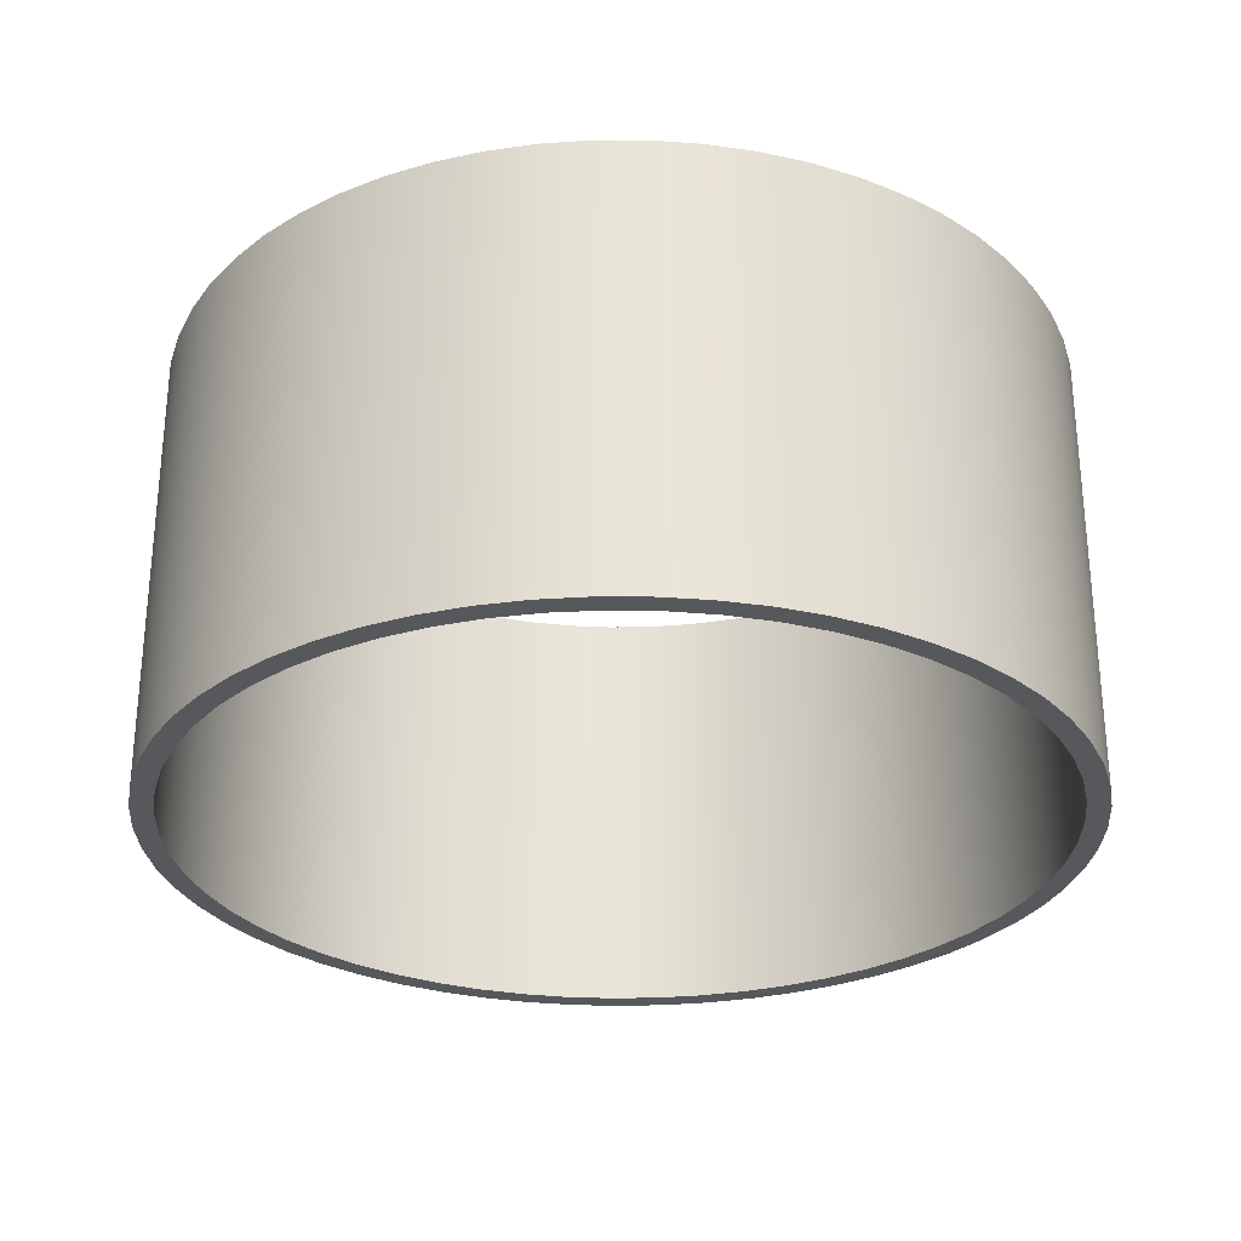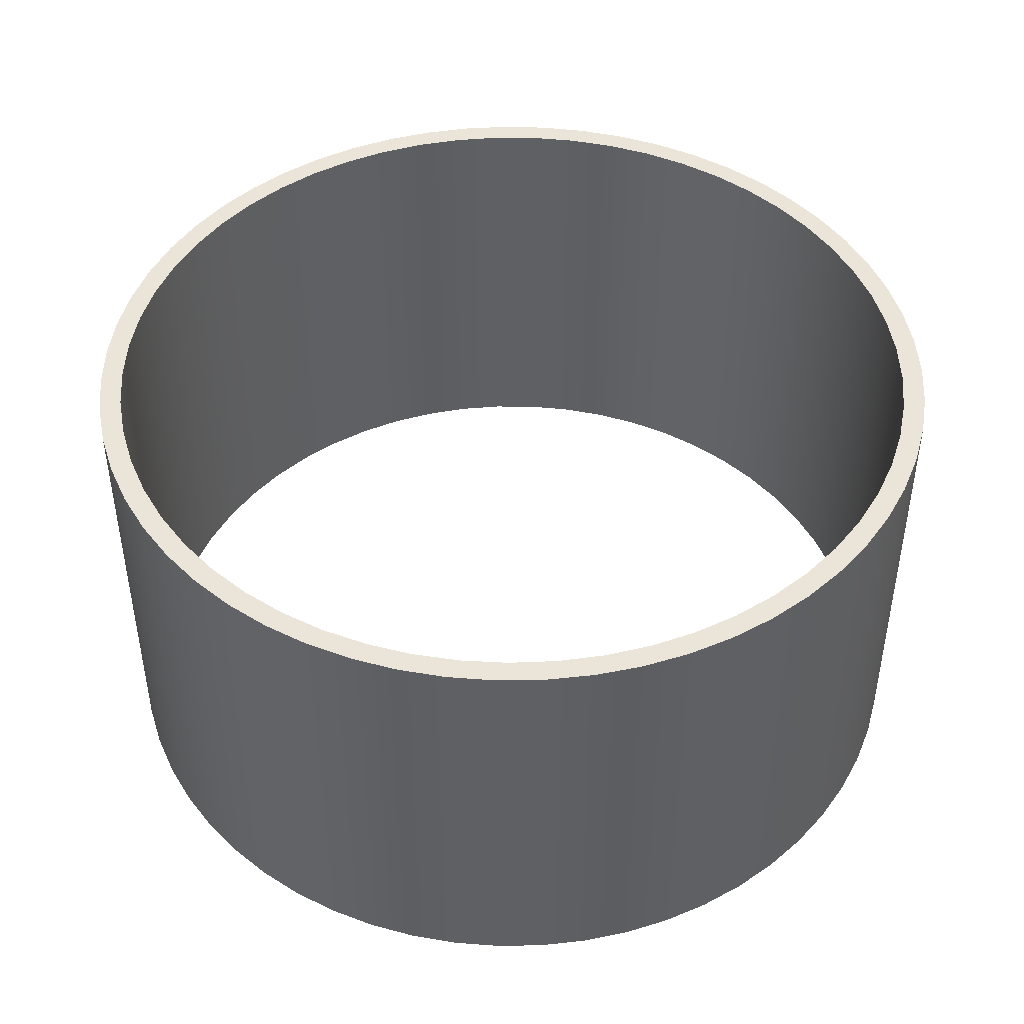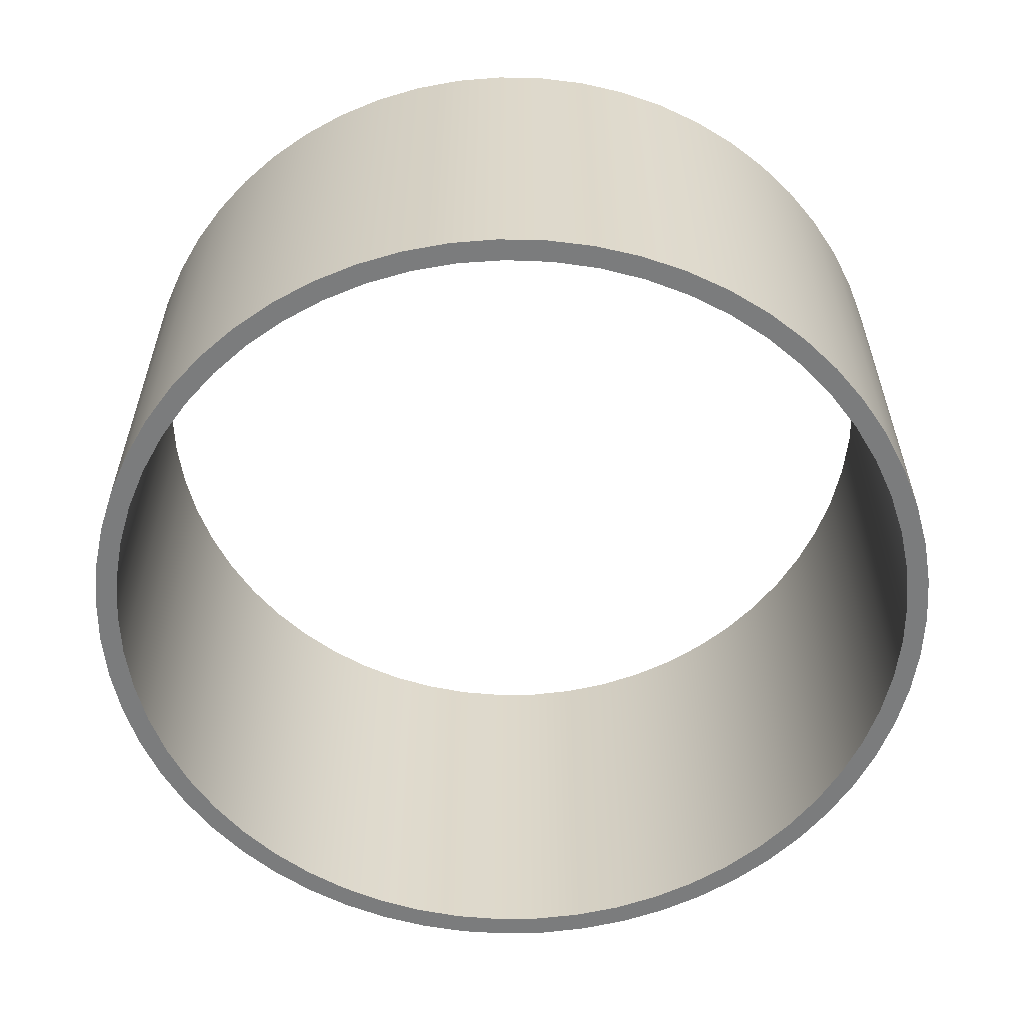
<metadata>
{"format":"obj","ext":"obj","renderer":"f3d","projection":"perspective","resolution":1024,"background":"white","views":[{"elev":-28.7,"azim":126.4,"up":"+Z"},{"elev":45.3,"azim":-45.3,"up":"+Z"},{"elev":-58.7,"azim":-63.8,"up":"+Z"}]}
</metadata>
<code>
v -24.13 -2.955e-15 25.4
v -23.98 -2.654 25.4
v -23.55 -5.277 25.4
v -22.82 -7.835 25.4
v -21.82 -10.3 25.4
v -20.56 -12.64 25.4
v -19.04 -14.82 25.4
v -17.3 -16.83 25.4
v -15.34 -18.63 25.4
v -13.2 -20.2 25.4
v -10.9 -21.53 25.4
v -8.461 -22.6 25.4
v -5.924 -23.39 25.4
v -3.314 -23.9 25.4
v -0.6649 -24.12 25.4
v 1.993 -24.05 25.4
v 4.626 -23.68 25.4
v 7.203 -23.03 25.4
v 9.693 -22.1 25.4
v 12.06 -20.9 25.4
v 14.29 -19.44 25.4
v 16.34 -17.75 25.4
v 18.2 -15.85 25.4
v 19.83 -13.75 25.4
v 21.22 -11.48 25.4
v 22.36 -9.08 25.4
v 23.22 -6.566 25.4
v 23.8 -3.972 25.4
v 24.09 -1.329 25.4
v 24.09 1.329 25.4
v 23.8 3.972 25.4
v 23.22 6.566 25.4
v 22.36 9.08 25.4
v 21.22 11.48 25.4
v 19.83 13.75 25.4
v 18.2 15.85 25.4
v 16.34 17.75 25.4
v 14.29 19.44 25.4
v 12.06 20.9 25.4
v 9.693 22.1 25.4
v 7.203 23.03 25.4
v 4.626 23.68 25.4
v 1.993 24.05 25.4
v -0.6649 24.12 25.4
v -3.314 23.9 25.4
v -5.924 23.39 25.4
v -8.461 22.6 25.4
v -10.9 21.53 25.4
v -13.2 20.2 25.4
v -15.34 18.63 25.4
v -17.3 16.83 25.4
v -19.04 14.82 25.4
v -20.56 12.64 25.4
v -21.82 10.3 25.4
v -22.82 7.835 25.4
v -23.55 5.277 25.4
v -23.98 2.654 25.4
v -24.13 -2.955e-15 0
v -23.98 2.654 0
v -23.55 5.277 0
v -22.82 7.835 0
v -21.82 10.3 0
v -20.56 12.64 0
v -19.04 14.82 0
v -17.3 16.83 0
v -15.34 18.63 0
v -13.2 20.2 0
v -10.9 21.53 0
v -8.461 22.6 0
v -5.924 23.39 0
v -3.314 23.9 0
v -0.6649 24.12 0
v 1.993 24.05 0
v 4.626 23.68 0
v 7.203 23.03 0
v 9.693 22.1 0
v 12.06 20.9 0
v 14.29 19.44 0
v 16.34 17.75 0
v 18.2 15.85 0
v 19.83 13.75 0
v 21.22 11.48 0
v 22.36 9.08 0
v 23.22 6.566 0
v 23.8 3.972 0
v 24.09 1.329 0
v 24.09 -1.329 0
v 23.8 -3.972 0
v 23.22 -6.566 0
v 22.36 -9.08 0
v 21.22 -11.48 0
v 19.83 -13.75 0
v 18.2 -15.85 0
v 16.34 -17.75 0
v 14.29 -19.44 0
v 12.06 -20.9 0
v 9.693 -22.1 0
v 7.203 -23.03 0
v 4.626 -23.68 0
v 1.993 -24.05 0
v -0.6649 -24.12 0
v -3.314 -23.9 0
v -5.924 -23.39 0
v -8.461 -22.6 0
v -10.9 -21.53 0
v -13.2 -20.2 0
v -15.34 -18.63 0
v -17.3 -16.83 0
v -19.04 -14.82 0
v -20.56 -12.64 0
v -21.82 -10.3 0
v -22.82 -7.835 0
v -23.55 -5.277 0
v -23.98 -2.654 0
v -24.13 -2.955e-15 25.4
v -24.13 -2.955e-15 0
v -25.4 -3.111e-15 25.4
v -25.26 2.7 25.4
v -24.83 5.369 25.4
v -24.11 7.978 25.4
v -23.13 10.5 25.4
v -21.88 12.89 25.4
v -20.39 15.15 25.4
v -18.66 17.23 25.4
v -16.73 19.12 25.4
v -14.6 20.78 25.4
v -12.31 22.22 25.4
v -9.876 23.4 25.4
v -7.333 24.32 25.4
v -4.706 24.96 25.4
v -2.027 25.32 25.4
v 0.6762 25.39 25.4
v 3.371 25.18 25.4
v 6.028 24.67 25.4
v 8.617 23.89 25.4
v 11.11 22.84 25.4
v 13.47 21.53 25.4
v 15.69 19.98 25.4
v 17.72 18.2 25.4
v 19.55 16.21 25.4
v 21.17 14.04 25.4
v 22.54 11.71 25.4
v 23.66 9.25 25.4
v 24.51 6.683 25.4
v 25.08 4.04 25.4
v 25.36 1.352 25.4
v 25.36 -1.352 25.4
v 25.08 -4.04 25.4
v 24.51 -6.683 25.4
v 23.66 -9.25 25.4
v 22.54 -11.71 25.4
v 21.17 -14.04 25.4
v 19.55 -16.21 25.4
v 17.72 -18.2 25.4
v 15.69 -19.98 25.4
v 13.47 -21.53 25.4
v 11.11 -22.84 25.4
v 8.617 -23.89 25.4
v 6.028 -24.67 25.4
v 3.371 -25.18 25.4
v 0.6762 -25.39 25.4
v -2.027 -25.32 25.4
v -4.706 -24.96 25.4
v -7.333 -24.32 25.4
v -9.876 -23.4 25.4
v -12.31 -22.22 25.4
v -14.6 -20.78 25.4
v -16.73 -19.12 25.4
v -18.66 -17.23 25.4
v -20.39 -15.15 25.4
v -21.88 -12.89 25.4
v -23.13 -10.5 25.4
v -24.11 -7.978 25.4
v -24.83 -5.369 25.4
v -25.26 -2.7 25.4
v -25.4 -3.111e-15 0
v -25.26 -2.7 0
v -24.83 -5.369 0
v -24.11 -7.978 0
v -23.13 -10.5 0
v -21.88 -12.89 0
v -20.39 -15.15 0
v -18.66 -17.23 0
v -16.73 -19.12 0
v -14.6 -20.78 0
v -12.31 -22.22 0
v -9.876 -23.4 0
v -7.333 -24.32 0
v -4.706 -24.96 0
v -2.027 -25.32 0
v 0.6762 -25.39 0
v 3.371 -25.18 0
v 6.028 -24.67 0
v 8.617 -23.89 0
v 11.11 -22.84 0
v 13.47 -21.53 0
v 15.69 -19.98 0
v 17.72 -18.2 0
v 19.55 -16.21 0
v 21.17 -14.04 0
v 22.54 -11.71 0
v 23.66 -9.25 0
v 24.51 -6.683 0
v 25.08 -4.04 0
v 25.36 -1.352 0
v 25.36 1.352 0
v 25.08 4.04 0
v 24.51 6.683 0
v 23.66 9.25 0
v 22.54 11.71 0
v 21.17 14.04 0
v 19.55 16.21 0
v 17.72 18.2 0
v 15.69 19.98 0
v 13.47 21.53 0
v 11.11 22.84 0
v 8.617 23.89 0
v 6.028 24.67 0
v 3.371 25.18 0
v 0.6762 25.39 0
v -2.027 25.32 0
v -4.706 24.96 0
v -7.333 24.32 0
v -9.876 23.4 0
v -12.31 22.22 0
v -14.6 20.78 0
v -16.73 19.12 0
v -18.66 17.23 0
v -20.39 15.15 0
v -21.88 12.89 0
v -23.13 10.5 0
v -24.11 7.978 0
v -24.83 5.369 0
v -25.26 2.7 0
v -25.4 -3.111e-15 0
v -25.4 -3.111e-15 25.4
v -24.13 -2.955e-15 25.4
v -23.98 2.654 25.4
v -23.55 5.277 25.4
v -22.82 7.835 25.4
v -21.82 10.3 25.4
v -20.56 12.64 25.4
v -19.04 14.82 25.4
v -17.3 16.83 25.4
v -15.34 18.63 25.4
v -13.2 20.2 25.4
v -10.9 21.53 25.4
v -8.461 22.6 25.4
v -5.924 23.39 25.4
v -3.314 23.9 25.4
v -0.6649 24.12 25.4
v 1.993 24.05 25.4
v 4.626 23.68 25.4
v 7.203 23.03 25.4
v 9.693 22.1 25.4
v 12.06 20.9 25.4
v 14.29 19.44 25.4
v 16.34 17.75 25.4
v 18.2 15.85 25.4
v 19.83 13.75 25.4
v 21.22 11.48 25.4
v 22.36 9.08 25.4
v 23.22 6.566 25.4
v 23.8 3.972 25.4
v 24.09 1.329 25.4
v 24.09 -1.329 25.4
v 23.8 -3.972 25.4
v 23.22 -6.566 25.4
v 22.36 -9.08 25.4
v 21.22 -11.48 25.4
v 19.83 -13.75 25.4
v 18.2 -15.85 25.4
v 16.34 -17.75 25.4
v 14.29 -19.44 25.4
v 12.06 -20.9 25.4
v 9.693 -22.1 25.4
v 7.203 -23.03 25.4
v 4.626 -23.68 25.4
v 1.993 -24.05 25.4
v -0.6649 -24.12 25.4
v -3.314 -23.9 25.4
v -5.924 -23.39 25.4
v -8.461 -22.6 25.4
v -10.9 -21.53 25.4
v -13.2 -20.2 25.4
v -15.34 -18.63 25.4
v -17.3 -16.83 25.4
v -19.04 -14.82 25.4
v -20.56 -12.64 25.4
v -21.82 -10.3 25.4
v -22.82 -7.835 25.4
v -23.55 -5.277 25.4
v -23.98 -2.654 25.4
v -25.4 -3.111e-15 25.4
v -25.26 -2.7 25.4
v -24.83 -5.369 25.4
v -24.11 -7.978 25.4
v -23.13 -10.5 25.4
v -21.88 -12.89 25.4
v -20.39 -15.15 25.4
v -18.66 -17.23 25.4
v -16.73 -19.12 25.4
v -14.6 -20.78 25.4
v -12.31 -22.22 25.4
v -9.876 -23.4 25.4
v -7.333 -24.32 25.4
v -4.706 -24.96 25.4
v -2.027 -25.32 25.4
v 0.6762 -25.39 25.4
v 3.371 -25.18 25.4
v 6.028 -24.67 25.4
v 8.617 -23.89 25.4
v 11.11 -22.84 25.4
v 13.47 -21.53 25.4
v 15.69 -19.98 25.4
v 17.72 -18.2 25.4
v 19.55 -16.21 25.4
v 21.17 -14.04 25.4
v 22.54 -11.71 25.4
v 23.66 -9.25 25.4
v 24.51 -6.683 25.4
v 25.08 -4.04 25.4
v 25.36 -1.352 25.4
v 25.36 1.352 25.4
v 25.08 4.04 25.4
v 24.51 6.683 25.4
v 23.66 9.25 25.4
v 22.54 11.71 25.4
v 21.17 14.04 25.4
v 19.55 16.21 25.4
v 17.72 18.2 25.4
v 15.69 19.98 25.4
v 13.47 21.53 25.4
v 11.11 22.84 25.4
v 8.617 23.89 25.4
v 6.028 24.67 25.4
v 3.371 25.18 25.4
v 0.6762 25.39 25.4
v -2.027 25.32 25.4
v -4.706 24.96 25.4
v -7.333 24.32 25.4
v -9.876 23.4 25.4
v -12.31 22.22 25.4
v -14.6 20.78 25.4
v -16.73 19.12 25.4
v -18.66 17.23 25.4
v -20.39 15.15 25.4
v -21.88 12.89 25.4
v -23.13 10.5 25.4
v -24.11 7.978 25.4
v -24.83 5.369 25.4
v -25.26 2.7 25.4
v -24.13 -2.955e-15 0
v -23.98 -2.654 0
v -23.55 -5.277 0
v -22.82 -7.835 0
v -21.82 -10.3 0
v -20.56 -12.64 0
v -19.04 -14.82 0
v -17.3 -16.83 0
v -15.34 -18.63 0
v -13.2 -20.2 0
v -10.9 -21.53 0
v -8.461 -22.6 0
v -5.924 -23.39 0
v -3.314 -23.9 0
v -0.6649 -24.12 0
v 1.993 -24.05 0
v 4.626 -23.68 0
v 7.203 -23.03 0
v 9.693 -22.1 0
v 12.06 -20.9 0
v 14.29 -19.44 0
v 16.34 -17.75 0
v 18.2 -15.85 0
v 19.83 -13.75 0
v 21.22 -11.48 0
v 22.36 -9.08 0
v 23.22 -6.566 0
v 23.8 -3.972 0
v 24.09 -1.329 0
v 24.09 1.329 0
v 23.8 3.972 0
v 23.22 6.566 0
v 22.36 9.08 0
v 21.22 11.48 0
v 19.83 13.75 0
v 18.2 15.85 0
v 16.34 17.75 0
v 14.29 19.44 0
v 12.06 20.9 0
v 9.693 22.1 0
v 7.203 23.03 0
v 4.626 23.68 0
v 1.993 24.05 0
v -0.6649 24.12 0
v -3.314 23.9 0
v -5.924 23.39 0
v -8.461 22.6 0
v -10.9 21.53 0
v -13.2 20.2 0
v -15.34 18.63 0
v -17.3 16.83 0
v -19.04 14.82 0
v -20.56 12.64 0
v -21.82 10.3 0
v -22.82 7.835 0
v -23.55 5.277 0
v -23.98 2.654 0
v -25.4 -3.111e-15 0
v -25.26 2.7 0
v -24.83 5.369 0
v -24.11 7.978 0
v -23.13 10.5 0
v -21.88 12.89 0
v -20.39 15.15 0
v -18.66 17.23 0
v -16.73 19.12 0
v -14.6 20.78 0
v -12.31 22.22 0
v -9.876 23.4 0
v -7.333 24.32 0
v -4.706 24.96 0
v -2.027 25.32 0
v 0.6762 25.39 0
v 3.371 25.18 0
v 6.028 24.67 0
v 8.617 23.89 0
v 11.11 22.84 0
v 13.47 21.53 0
v 15.69 19.98 0
v 17.72 18.2 0
v 19.55 16.21 0
v 21.17 14.04 0
v 22.54 11.71 0
v 23.66 9.25 0
v 24.51 6.683 0
v 25.08 4.04 0
v 25.36 1.352 0
v 25.36 -1.352 0
v 25.08 -4.04 0
v 24.51 -6.683 0
v 23.66 -9.25 0
v 22.54 -11.71 0
v 21.17 -14.04 0
v 19.55 -16.21 0
v 17.72 -18.2 0
v 15.69 -19.98 0
v 13.47 -21.53 0
v 11.11 -22.84 0
v 8.617 -23.89 0
v 6.028 -24.67 0
v 3.371 -25.18 0
v 0.6762 -25.39 0
v -2.027 -25.32 0
v -4.706 -24.96 0
v -7.333 -24.32 0
v -9.876 -23.4 0
v -12.31 -22.22 0
v -14.6 -20.78 0
v -16.73 -19.12 0
v -18.66 -17.23 0
v -20.39 -15.15 0
v -21.88 -12.89 0
v -23.13 -10.5 0
v -24.11 -7.978 0
v -24.83 -5.369 0
v -25.26 -2.7 0
g ccdb7b65-e2a2-11ea-96aa-54bf646e7e1f
f 2 114 1
f 1 114 116
f 115 58 57
f 57 58 59
f 57 59 56
f 56 59 60
f 56 60 55
f 55 60 61
f 55 61 54
f 54 61 62
f 54 62 53
f 53 62 63
f 53 63 52
f 52 63 64
f 52 64 51
f 51 64 65
f 51 65 50
f 50 65 66
f 50 66 49
f 49 66 67
f 49 67 48
f 48 67 68
f 48 68 47
f 47 68 69
f 47 69 46
f 46 69 70
f 46 70 45
f 45 70 71
f 45 71 44
f 44 71 72
f 44 72 43
f 43 72 73
f 43 73 42
f 42 73 74
f 42 74 41
f 41 74 75
f 41 75 40
f 40 75 76
f 40 76 39
f 39 76 77
f 39 77 38
f 38 77 78
f 38 78 37
f 37 78 79
f 37 79 36
f 36 79 80
f 36 80 35
f 35 80 81
f 35 81 34
f 34 81 82
f 34 82 33
f 33 82 83
f 33 83 32
f 32 83 84
f 32 84 31
f 31 84 85
f 31 85 30
f 30 85 86
f 30 86 29
f 29 86 87
f 29 87 28
f 28 87 88
f 28 88 27
f 27 88 89
f 27 89 26
f 26 89 90
f 26 90 25
f 25 90 91
f 25 91 24
f 24 91 92
f 24 92 23
f 23 92 93
f 23 93 22
f 22 93 94
f 22 94 21
f 21 94 95
f 21 95 20
f 20 95 96
f 20 96 19
f 19 96 97
f 19 97 18
f 18 97 98
f 18 98 17
f 17 98 99
f 17 99 16
f 16 99 100
f 16 100 15
f 15 100 101
f 15 101 14
f 14 101 102
f 14 102 13
f 13 102 103
f 13 103 12
f 12 103 104
f 12 104 11
f 11 104 105
f 11 105 10
f 10 105 106
f 10 106 9
f 9 106 107
f 9 107 8
f 8 107 108
f 8 108 7
f 7 108 109
f 7 109 6
f 6 109 110
f 6 110 5
f 5 110 111
f 5 111 4
f 4 111 112
f 4 112 3
f 3 112 113
f 3 113 2
f 2 113 114
g ccdba25a-e2a2-11ea-a99c-54bf646e7e1f
f 118 234 117
f 117 234 235
f 236 176 175
f 175 176 177
f 175 177 178
f 118 119 234
f 234 119 233
f 233 119 120
f 233 120 232
f 232 120 121
f 232 121 231
f 231 121 122
f 231 122 230
f 230 122 123
f 230 123 229
f 229 123 124
f 229 124 228
f 228 124 125
f 228 125 227
f 227 125 126
f 227 126 226
f 226 126 127
f 226 127 225
f 225 127 128
f 225 128 224
f 224 128 129
f 224 129 223
f 223 129 130
f 223 130 222
f 222 130 131
f 222 131 221
f 221 131 132
f 221 132 220
f 220 132 133
f 220 133 219
f 219 133 134
f 219 134 218
f 218 134 135
f 218 135 217
f 217 135 136
f 217 136 216
f 216 136 137
f 216 137 215
f 215 137 138
f 215 138 214
f 214 138 139
f 214 139 213
f 213 139 140
f 213 140 212
f 212 140 141
f 212 141 211
f 211 141 142
f 211 142 210
f 210 142 143
f 210 143 209
f 209 143 144
f 209 144 208
f 208 144 145
f 208 145 207
f 207 145 146
f 207 146 206
f 206 146 147
f 206 147 205
f 205 147 148
f 205 148 204
f 204 148 149
f 204 149 203
f 203 149 150
f 203 150 202
f 202 150 151
f 202 151 201
f 201 151 152
f 201 152 200
f 200 152 153
f 200 153 199
f 199 153 154
f 199 154 198
f 198 154 155
f 198 155 197
f 197 155 156
f 197 156 196
f 196 156 157
f 196 157 195
f 195 157 158
f 195 158 194
f 194 158 159
f 194 159 193
f 193 159 160
f 193 160 192
f 192 160 161
f 192 161 191
f 191 161 162
f 191 162 190
f 190 162 163
f 190 163 189
f 189 163 164
f 189 164 188
f 188 164 165
f 188 165 187
f 187 165 166
f 187 166 186
f 186 166 167
f 186 167 185
f 185 167 168
f 185 168 184
f 184 168 169
f 184 169 183
f 183 169 170
f 183 170 182
f 182 170 171
f 182 171 181
f 181 171 172
f 181 172 180
f 180 172 173
f 180 173 179
f 179 173 174
f 179 174 178
f 178 174 175
g ccdbc99a-e2a2-11ea-8319-54bf646e7e1f
f 238 352 237
f 237 352 294
f 237 294 295
f 352 238 351
f 351 238 239
f 351 239 350
f 350 239 240
f 350 240 349
f 349 240 241
f 349 241 348
f 348 241 242
f 348 242 347
f 347 242 243
f 347 243 346
f 346 243 244
f 346 244 345
f 345 244 245
f 345 245 344
f 344 245 246
f 344 246 343
f 343 246 247
f 343 247 342
f 342 247 248
f 342 248 341
f 341 248 249
f 341 249 340
f 340 249 250
f 340 250 339
f 339 250 251
f 339 251 338
f 338 251 252
f 338 252 337
f 337 252 253
f 337 253 336
f 336 253 254
f 336 254 335
f 335 254 255
f 335 255 334
f 334 255 256
f 334 256 333
f 333 256 257
f 333 257 332
f 332 257 258
f 332 258 331
f 331 258 259
f 331 259 330
f 330 259 260
f 330 260 329
f 329 260 261
f 329 261 328
f 328 261 262
f 328 262 327
f 327 262 263
f 327 263 326
f 326 263 264
f 326 264 325
f 325 264 265
f 325 265 324
f 324 265 323
f 323 265 266
f 323 266 322
f 322 266 267
f 322 267 321
f 321 267 268
f 321 268 320
f 320 268 269
f 320 269 319
f 319 269 270
f 319 270 318
f 318 270 271
f 318 271 317
f 317 271 272
f 317 272 316
f 316 272 273
f 316 273 315
f 315 273 274
f 315 274 314
f 314 274 275
f 314 275 313
f 313 275 276
f 313 276 312
f 312 276 277
f 312 277 311
f 311 277 278
f 311 278 310
f 310 278 279
f 310 279 309
f 309 279 280
f 309 280 308
f 308 280 281
f 308 281 307
f 307 281 282
f 307 282 306
f 306 282 283
f 306 283 305
f 305 283 284
f 305 284 304
f 304 284 285
f 304 285 303
f 303 285 286
f 303 286 302
f 302 286 287
f 302 287 301
f 301 287 288
f 301 288 300
f 300 288 289
f 300 289 299
f 299 289 290
f 299 290 298
f 298 290 291
f 298 291 297
f 297 291 292
f 297 292 296
f 296 292 293
f 296 293 295
f 295 293 237
g ccdbf09e-e2a2-11ea-a4a7-54bf646e7e1f
f 354 468 353
f 353 468 410
f 353 410 411
f 468 354 467
f 467 354 355
f 467 355 466
f 466 355 356
f 466 356 465
f 465 356 357
f 465 357 464
f 464 357 358
f 464 358 463
f 463 358 359
f 463 359 462
f 462 359 360
f 462 360 461
f 461 360 361
f 461 361 460
f 460 361 362
f 460 362 459
f 459 362 363
f 459 363 458
f 458 363 364
f 458 364 457
f 457 364 365
f 457 365 456
f 456 365 366
f 456 366 455
f 455 366 367
f 455 367 454
f 454 367 368
f 454 368 453
f 453 368 369
f 453 369 452
f 452 369 370
f 452 370 451
f 451 370 371
f 451 371 450
f 450 371 372
f 450 372 449
f 449 372 373
f 449 373 448
f 448 373 374
f 448 374 447
f 447 374 375
f 447 375 446
f 446 375 376
f 446 376 445
f 445 376 377
f 445 377 444
f 444 377 378
f 444 378 443
f 443 378 379
f 443 379 442
f 442 379 380
f 442 380 441
f 441 380 381
f 441 381 440
f 440 381 382
f 440 382 439
f 439 382 438
f 438 382 383
f 438 383 437
f 437 383 384
f 437 384 436
f 436 384 385
f 436 385 435
f 435 385 386
f 435 386 434
f 434 386 387
f 434 387 433
f 433 387 388
f 433 388 432
f 432 388 389
f 432 389 431
f 431 389 390
f 431 390 430
f 430 390 391
f 430 391 429
f 429 391 392
f 429 392 428
f 428 392 393
f 428 393 427
f 427 393 394
f 427 394 426
f 426 394 395
f 426 395 425
f 425 395 396
f 425 396 424
f 424 396 397
f 424 397 423
f 423 397 398
f 423 398 422
f 422 398 399
f 422 399 421
f 421 399 400
f 421 400 420
f 420 400 401
f 420 401 419
f 419 401 402
f 419 402 418
f 418 402 403
f 418 403 417
f 417 403 404
f 417 404 416
f 416 404 405
f 416 405 415
f 415 405 406
f 415 406 414
f 414 406 407
f 414 407 413
f 413 407 408
f 413 408 412
f 412 408 409
f 412 409 411
f 411 409 353

</code>
